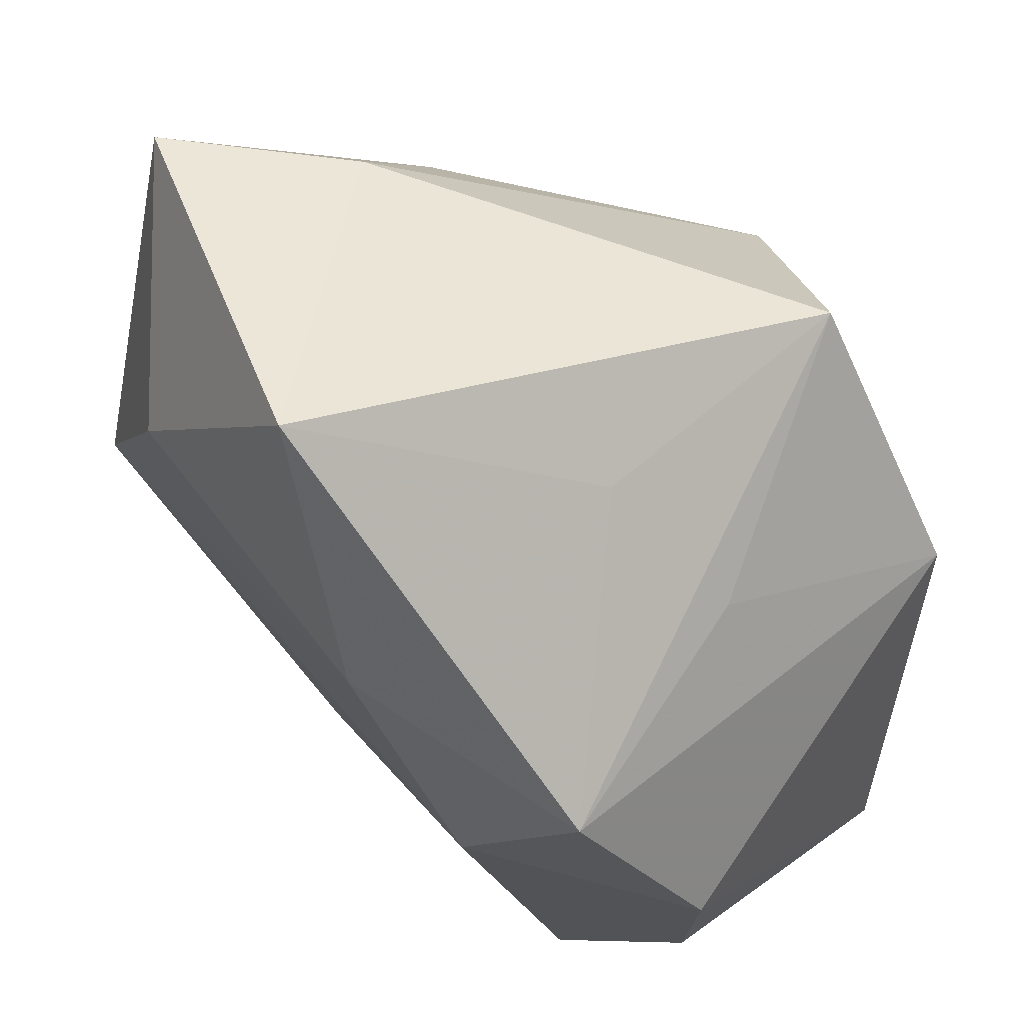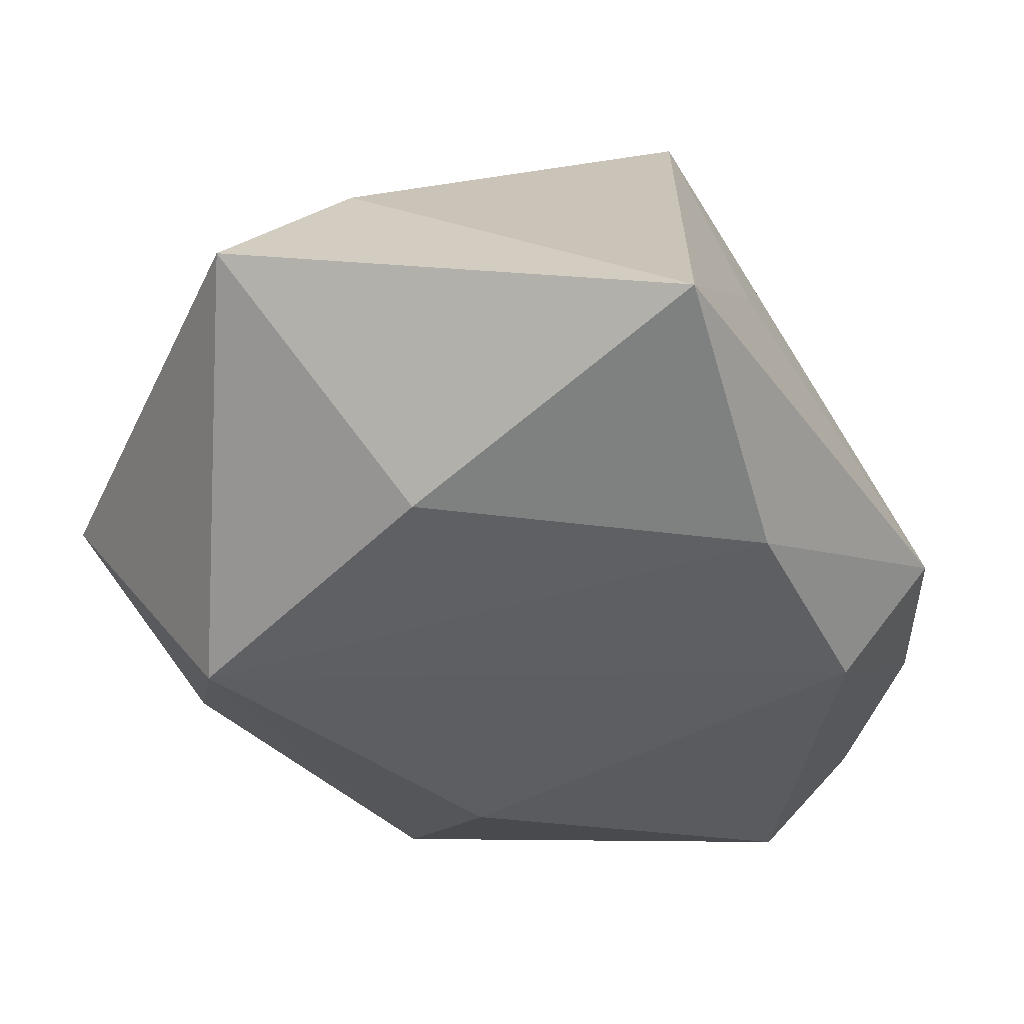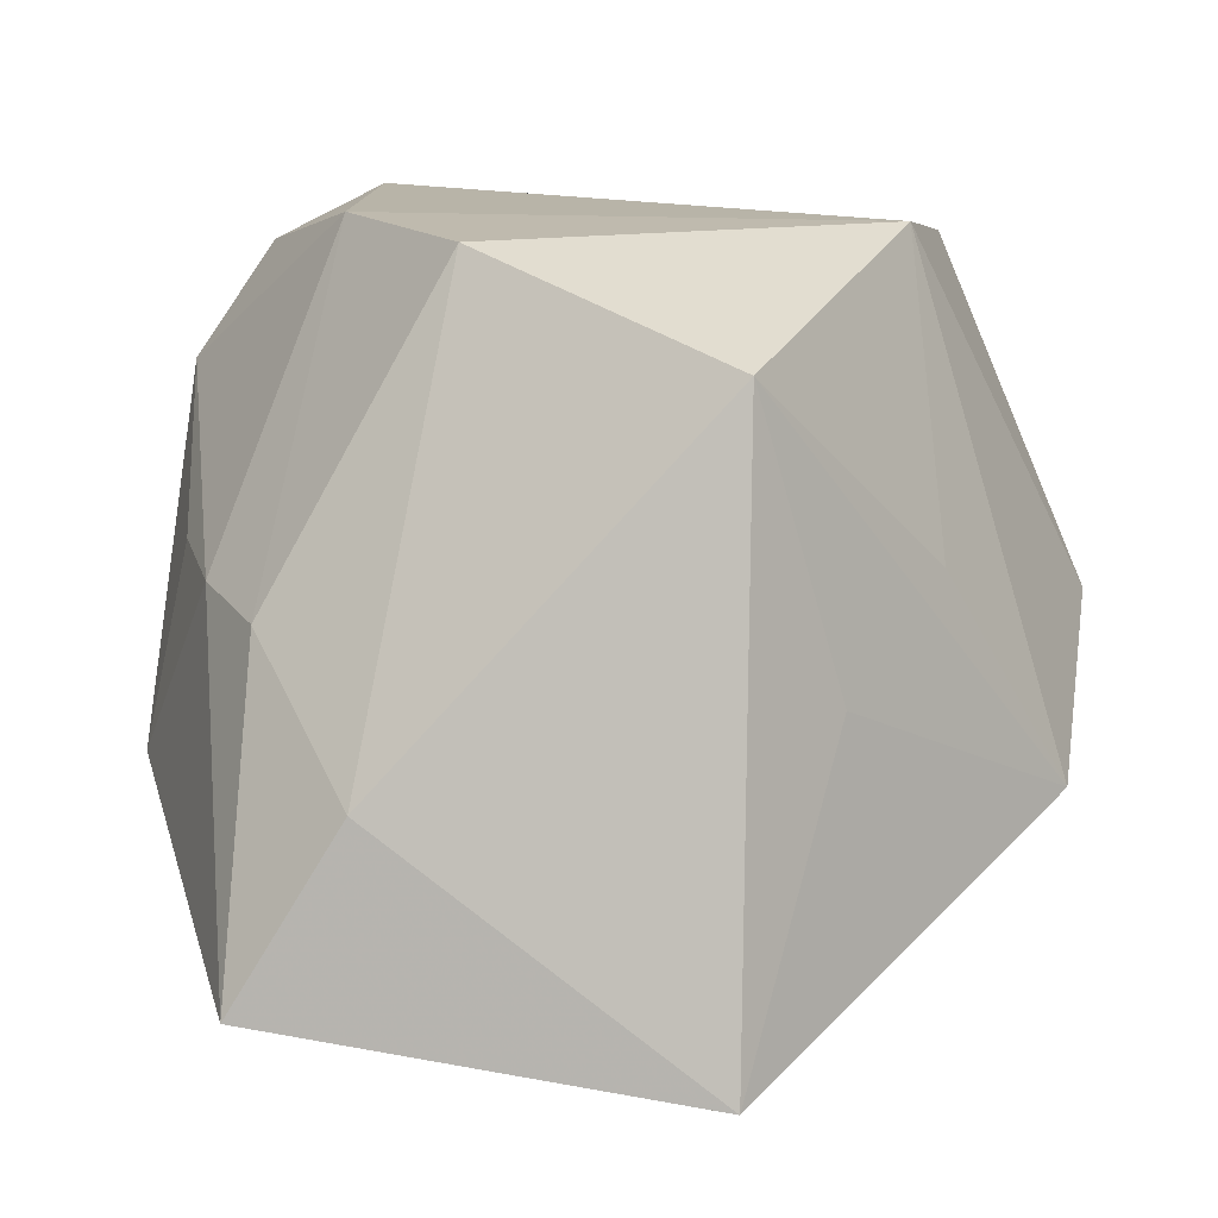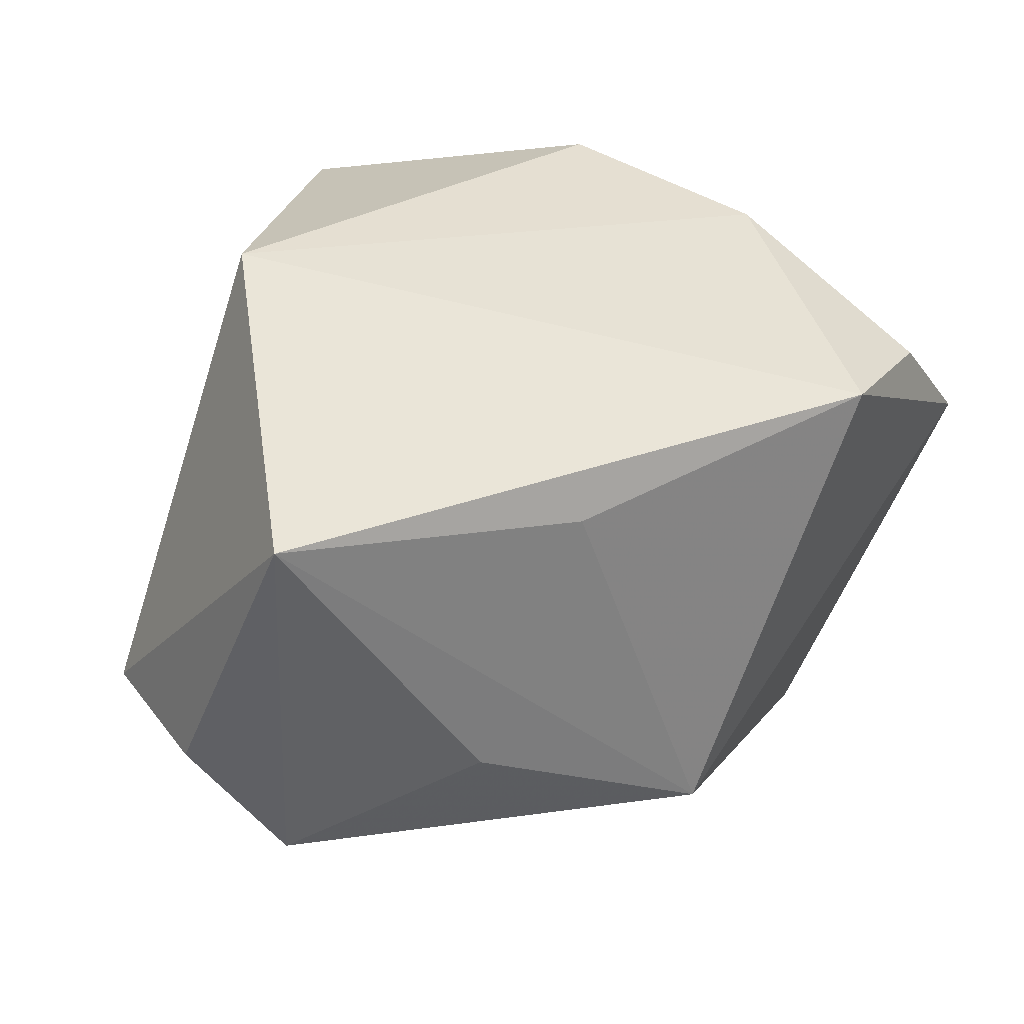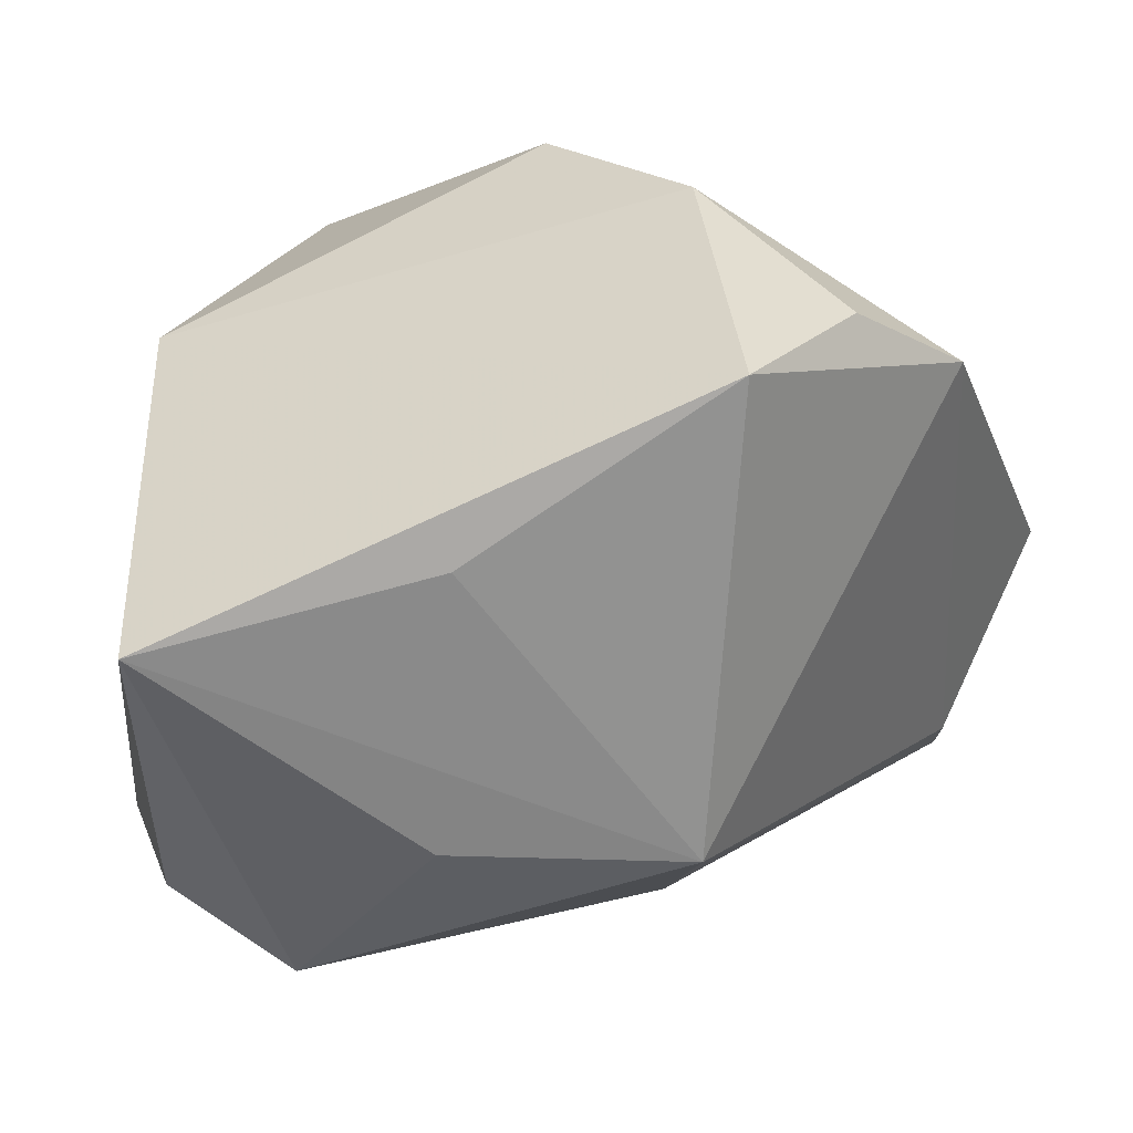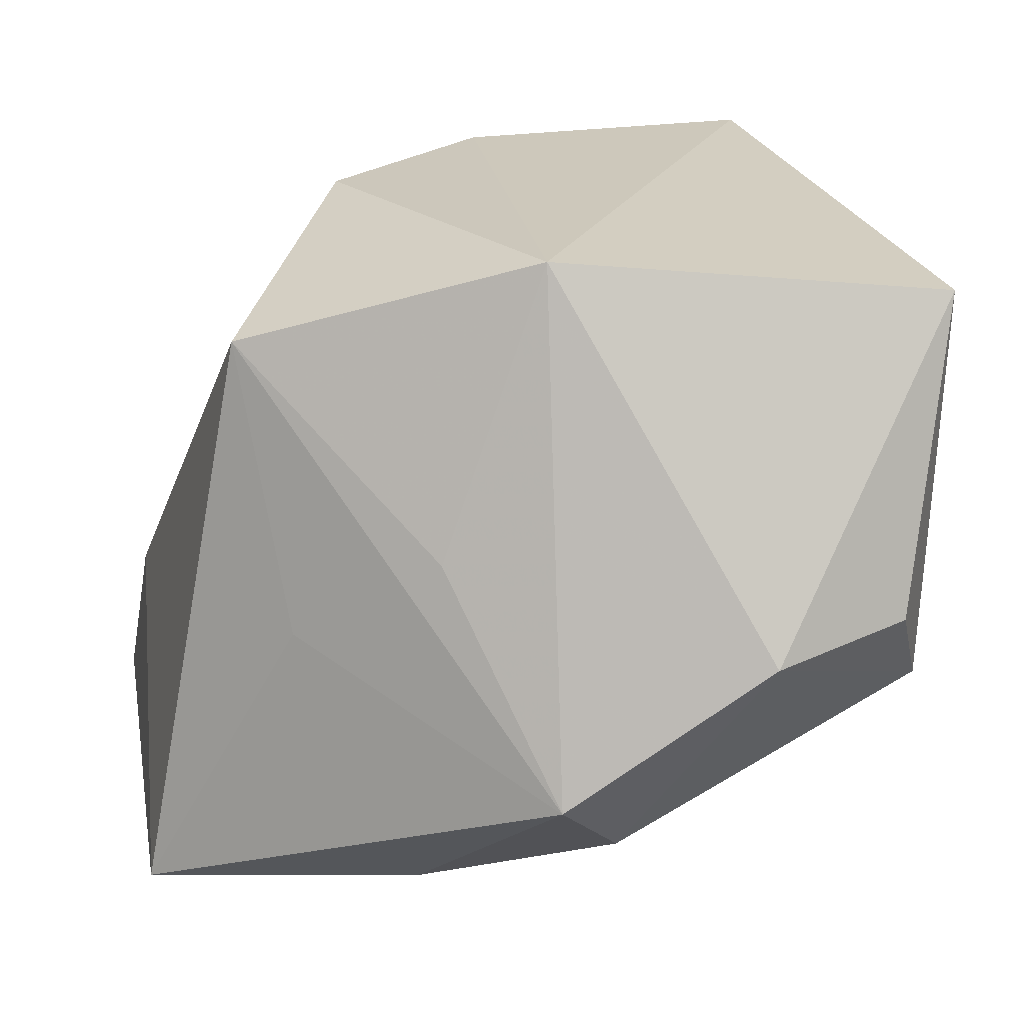
<metadata>
{"format":"obj","ext":"obj","renderer":"f3d","projection":"perspective","resolution":1024,"background":"white","views":[{"elev":46.2,"azim":-117.0,"up":"+Y"},{"elev":30.1,"azim":-178.1,"up":"+Y"},{"elev":13.0,"azim":-171.2,"up":"+Z"},{"elev":40.3,"azim":-9.4,"up":"+Z"},{"elev":-52.0,"azim":19.0,"up":"+Y"},{"elev":21.9,"azim":-100.1,"up":"+Z"}]}
</metadata>
<code>
v -0.01066 0.02653 -0.02084
v 0.02248 -0.01151 0.01847
v 0.01888 -0.005022 -0.01621
v -0.01727 -0.02365 0.01843
v -0.02126 -0.002307 -0.01545
v 0.02671 -0.008273 0.01153
v 0.006306 0.01134 0.02084
v 0.02693 0.003443 -0.009988
v 0.01604 0.02653 -0.01757
v -0.01682 0.001453 0.02134
v -0.02348 -0.01962 -0.000415
v 0.004875 0.01385 -0.02373
v -0.02695 -0.01074 -0.001481
v -0.01556 0.009515 -0.01978
v -0.01948 0.008287 0.003532
v -0.01797 -0.02232 -0.006679
v 0.0002344 -0.02229 0.01718
v 0.02382 0.004256 0.002959
v 0.01504 0.0006482 0.02134
v -0.01493 0.01699 -0.002291
v 0.01723 -0.01864 0.02134
v -0.02638 0.002172 -0.01018
v 0.001571 -0.01505 -0.01414
v -0.01022 0.01971 0.01536
v -0.006214 -0.02543 0.001935
v 0.0165 0.01714 0.00116
v 0.01732 0.001258 -0.02273
v 0.009461 0.02531 -0.006564
v 0.006935 -0.02535 -0.003192
v 0.02071 0.0112 0.002081
f 8 27 9
f 1 24 28
f 28 9 1
f 20 24 1
f 1 22 20
f 20 22 24
f 10 4 21
f 3 27 8
f 3 29 27
f 25 29 4
f 21 4 17
f 17 29 21
f 4 29 17
f 7 28 24
f 24 10 7
f 1 9 12
f 12 9 27
f 14 22 1
f 14 5 22
f 1 12 14
f 27 5 14
f 14 12 27
f 23 5 27
f 27 29 23
f 24 22 15
f 15 10 24
f 22 10 15
f 13 10 22
f 22 5 13
f 11 4 13
f 4 10 13
f 19 10 21
f 19 7 10
f 9 28 26
f 28 7 26
f 7 19 26
f 5 23 16
f 11 13 16
f 16 13 5
f 16 23 29
f 29 25 16
f 16 4 11
f 16 25 4
f 2 19 21
f 30 26 19
f 9 26 30
f 8 9 30
f 30 18 8
f 19 2 6
f 6 30 19
f 18 30 6
f 8 18 6
f 6 3 8
f 29 3 6
f 21 29 6
f 6 2 21

</code>
